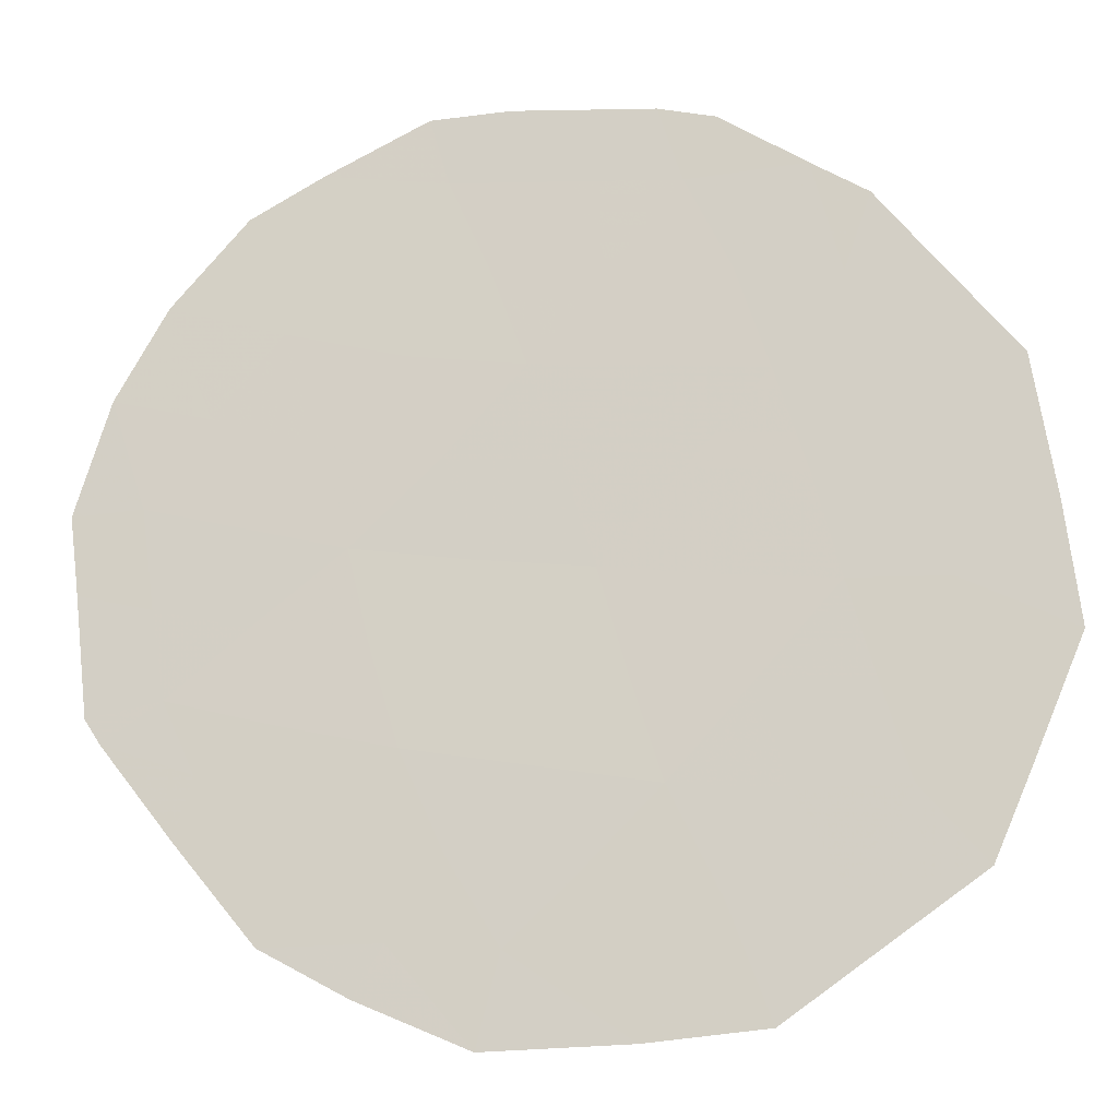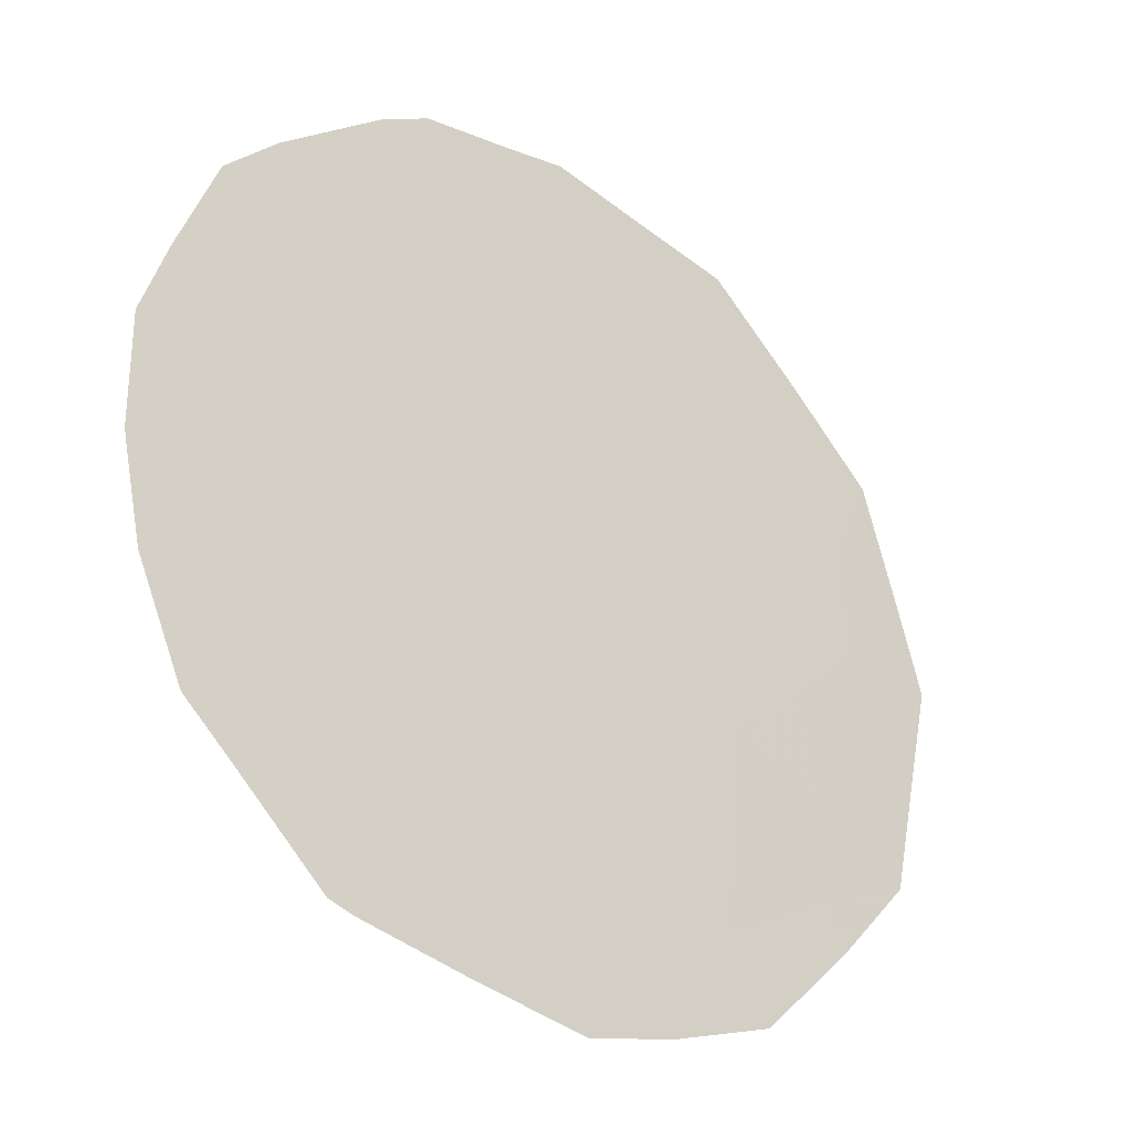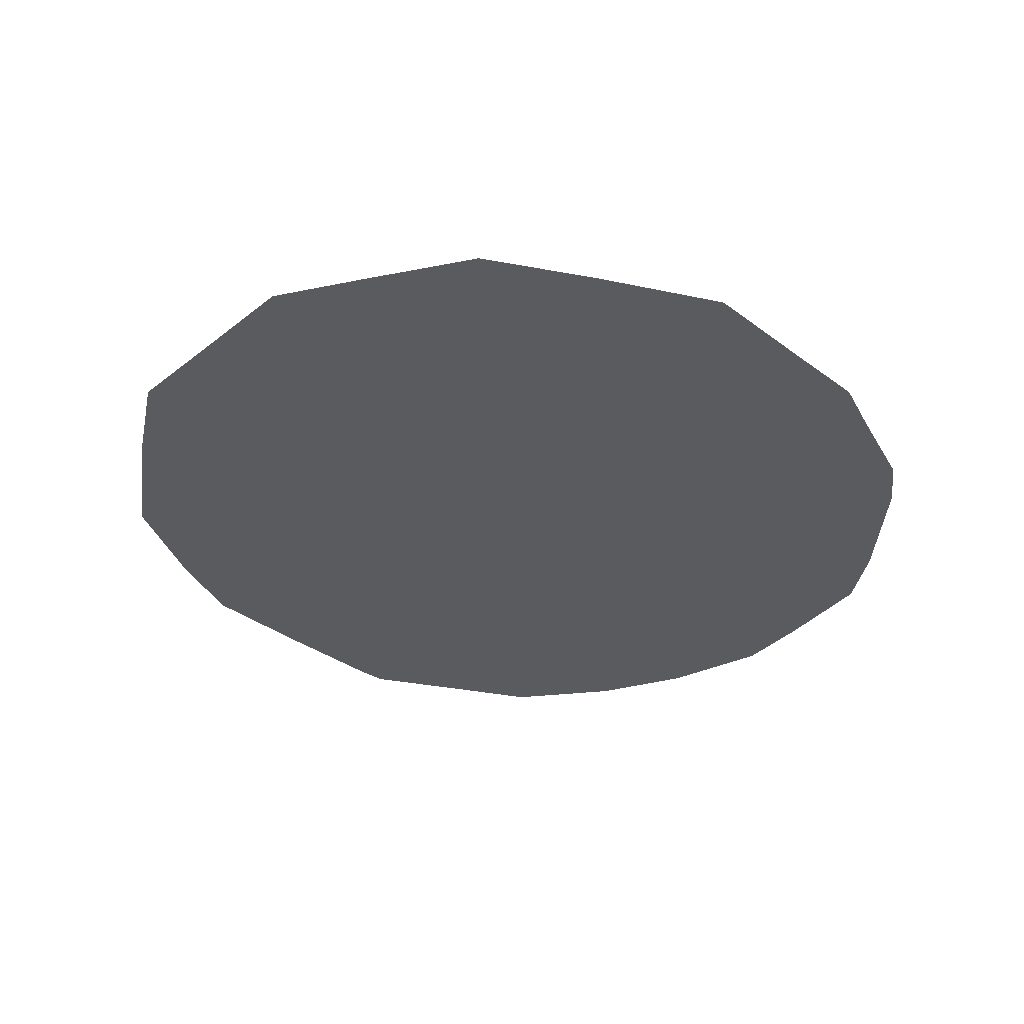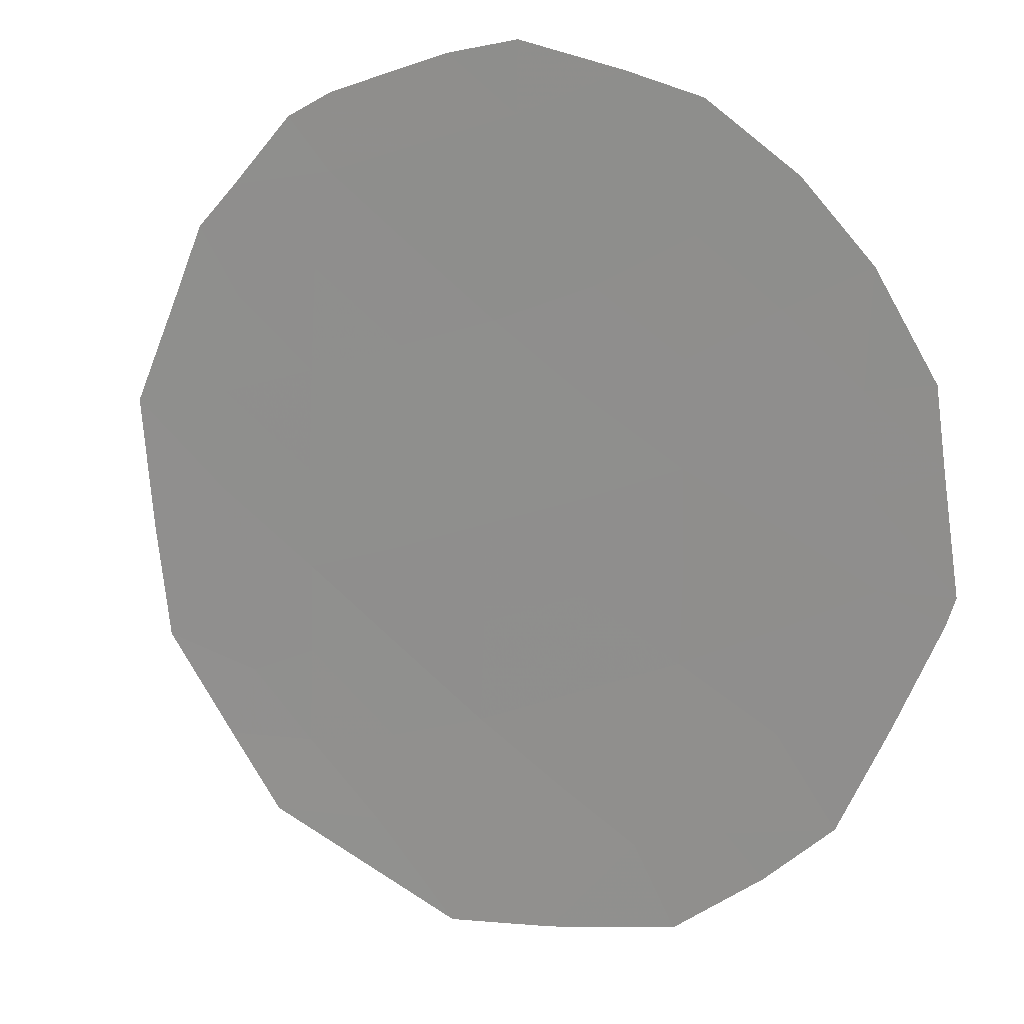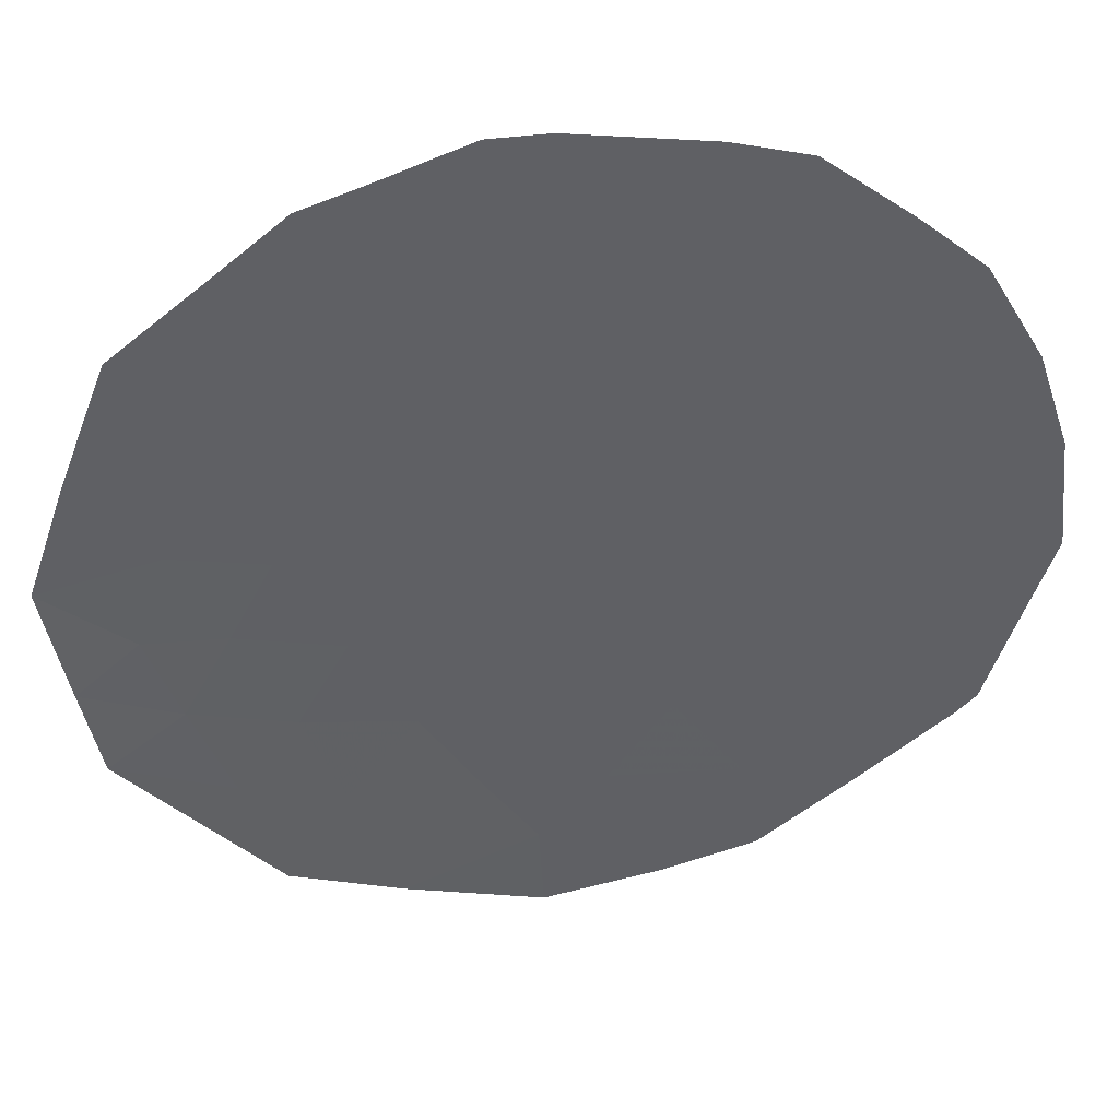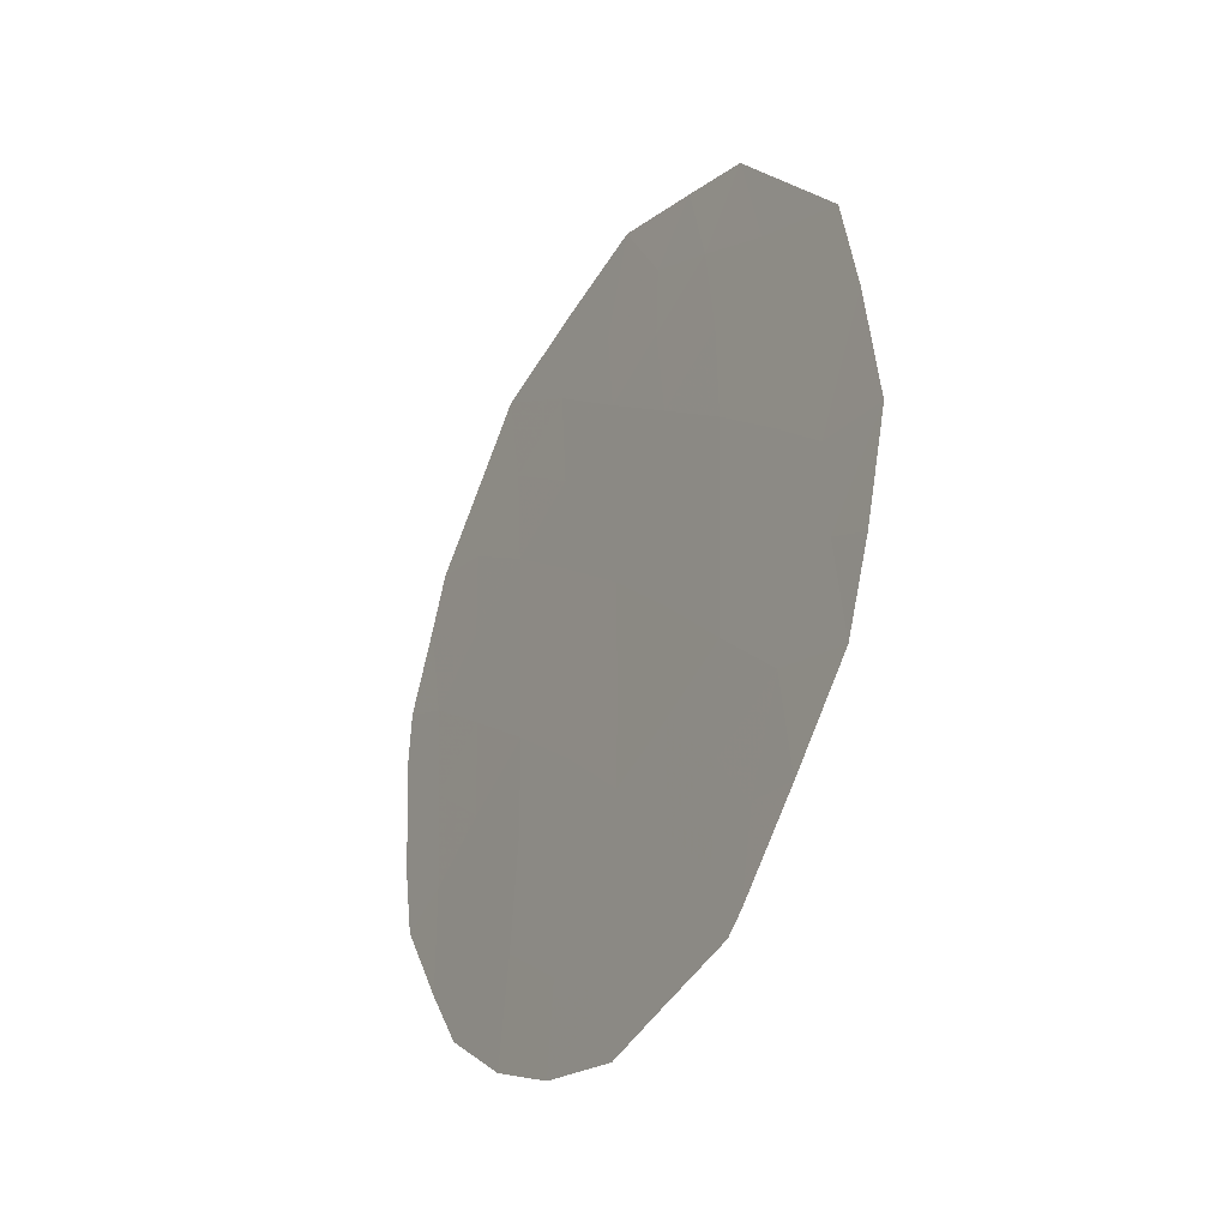
<metadata>
{"format":"obj","ext":"obj","renderer":"f3d","projection":"perspective","resolution":1024,"background":"white","views":[{"elev":17.3,"azim":101.7,"up":"+Z"},{"elev":16.5,"azim":37.5,"up":"+Z"},{"elev":57.7,"azim":-122.1,"up":"+Y"},{"elev":-21.9,"azim":-54.6,"up":"+Z"},{"elev":7.0,"azim":-99.3,"up":"+Z"},{"elev":-32.6,"azim":115.3,"up":"+Y"}]}
</metadata>
<code>
v 82.74 -37.8 72.71
v 82.74 -35.75 72.74
v 81.78 -38.58 74.16
v 80.83 -37.42 75.62
v 83.63 -39.27 71.33
v 84.49 -38.22 70.02
v 82.7 -39.93 72.72
v 83.71 -37.04 71.23
v 83.47 -41.35 71.52
v 80.86 -39.47 75.52
v 81.75 -36.5 74.23
v 83.63 -35.05 71.37
v 82.55 -41.79 72.91
v 83.96 -34.39 70.85
v 81.07 -41.23 75.16
v 84.95 -38.34 69.32
v 80.74 -36.35 75.78
v 80.88 -35.81 75.58
v 80.48 -39.01 76.11
v 80.53 -39.72 76.01
v 82.91 -33.81 72.5
v 82.32 -34.07 73.41
v 84.73 -35.97 69.67
v 80.51 -37.18 76.12
v 80.47 -37.72 76.16
v 81.2 -35.24 75.11
v 84.57 -40.25 69.87
v 80.83 -40.6 75.53
v 82.02 -42.22 73.71
v 82.6 -42.42 72.81
v 81.64 -34.41 74.44
v 83.57 -42.01 71.35
v 83.69 -41.85 71.18
v 81.29 -39.02 74.88
v 81.29 -37.97 74.92
v 83.2 -34.67 72.04
v 83.51 -34.13 71.57
v 81.54 -41.84 74.44
v 81.66 -40.76 74.29
v 82.26 -39.23 73.42
v 82.26 -38.17 73.43
v 82.73 -38.87 72.7
v 81.75 -39.66 74.17
v 81.24 -40.13 74.94
v 81.76 -37.54 74.2
v 82.25 -37.14 73.46
v 81.26 -36.91 74.97
v 82.22 -35.04 73.55
v 82.7 -34.87 72.81
v 84.15 -37.67 70.56
v 84.59 -36.98 69.87
v 84.85 -37.04 69.48
v 83.23 -36.4 71.98
v 83.17 -35.42 72.08
v 83.7 -36.02 71.26
v 83.17 -39.63 72.02
v 83.2 -38.53 72
v 83.22 -37.43 71.97
v 83.67 -38.14 71.28
v 81.73 -35.45 74.28
v 81.28 -35.97 74.97
v 82.75 -36.76 72.71
v 82.2 -40.29 73.47
v 82.62 -40.93 72.82
v 82.25 -36.1 73.49
v 80.85 -38.42 75.57
v 84.1 -38.78 70.62
v 84.51 -39.18 69.98
v 84.06 -39.99 70.66
v 84.12 -35.51 70.61
v 84.3 -35.1 70.32
v 84.76 -39.4 69.59
v 84.13 -41.07 70.53
v 83.1 -40.69 72.09
v 82.1 -41.3 73.61
v 83.04 -41.56 72.17
v 82.98 -42.26 72.23
v 83.55 -40.38 71.42
v 83.81 -40.99 71.02
v 84.2 -36.47 70.48
f 34 66 35
f 36 21 37
f 40 41 42
f 43 44 34
f 41 45 46
f 11 47 61
f 10 20 19
f 80 51 50
f 53 54 55
f 4 25 24
f 56 42 57
f 57 58 59
f 58 62 53
f 4 24 17
f 63 64 75
f 62 46 65
f 4 66 25
f 67 68 69
f 43 40 63
f 70 14 71
f 10 44 28
f 10 28 20
f 45 35 47
f 27 68 72
f 67 59 50
f 55 70 80
f 13 30 29
f 48 65 60
f 60 26 31
f 64 74 76
f 9 33 32
f 76 9 32
f 78 69 79
f 56 78 74
f 3 34 35
f 34 10 66
f 35 66 4
f 12 36 37
f 37 14 12
f 39 38 15
f 7 40 42
f 40 3 41
f 42 41 1
f 3 43 34
f 43 39 44
f 34 44 10
f 1 41 46
f 41 3 45
f 46 45 11
f 17 47 4
f 61 17 18
f 17 61 47
f 49 48 22
f 21 49 22
f 8 80 50
f 50 51 6
f 6 51 52
f 52 16 6
f 8 53 55
f 53 2 54
f 55 54 12
f 5 56 57
f 56 7 42
f 57 42 1
f 5 57 59
f 57 1 58
f 59 58 8
f 26 60 61
f 60 11 61
f 61 18 26
f 12 54 36
f 36 54 49
f 36 49 21
f 8 58 53
f 58 1 62
f 53 62 2
f 39 63 75
f 63 7 64
f 75 64 13
f 2 62 65
f 62 1 46
f 65 46 11
f 19 66 10
f 66 19 25
f 5 67 69
f 67 6 68
f 69 68 27
f 39 43 63
f 43 3 40
f 63 40 7
f 14 70 12
f 71 23 70
f 44 39 15
f 44 15 28
f 11 45 47
f 45 3 35
f 47 35 4
f 6 16 68
f 72 68 16
f 6 67 50
f 67 5 59
f 50 59 8
f 8 55 80
f 55 12 70
f 80 70 23
f 60 31 48
f 22 48 31
f 48 49 2
f 60 65 11
f 9 79 33
f 73 33 79
f 13 64 76
f 64 7 74
f 76 74 9
f 29 75 13
f 75 38 39
f 38 75 29
f 32 77 76
f 13 76 77
f 77 30 13
f 9 78 79
f 78 5 69
f 73 69 27
f 73 79 69
f 7 56 74
f 56 5 78
f 74 78 9
f 48 2 65
f 54 2 49
f 51 80 23
f 51 23 52

</code>
